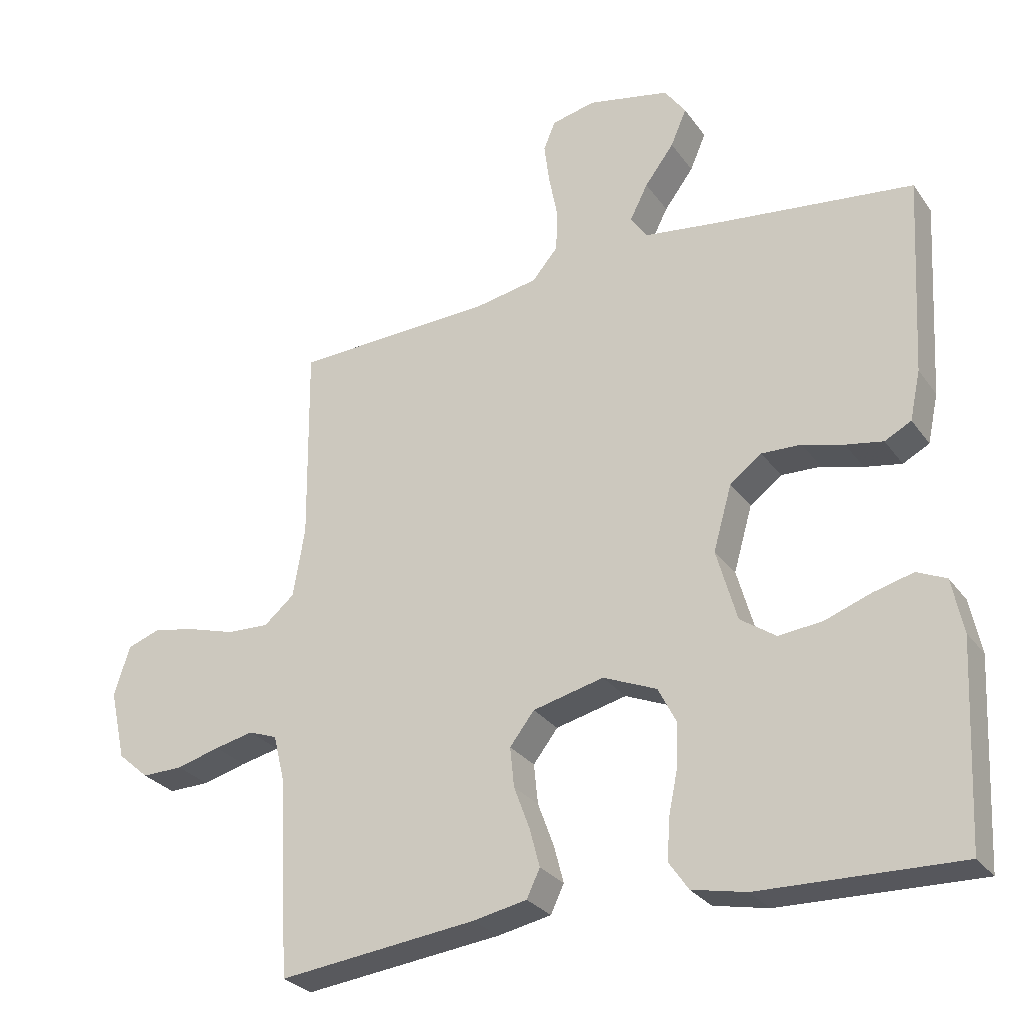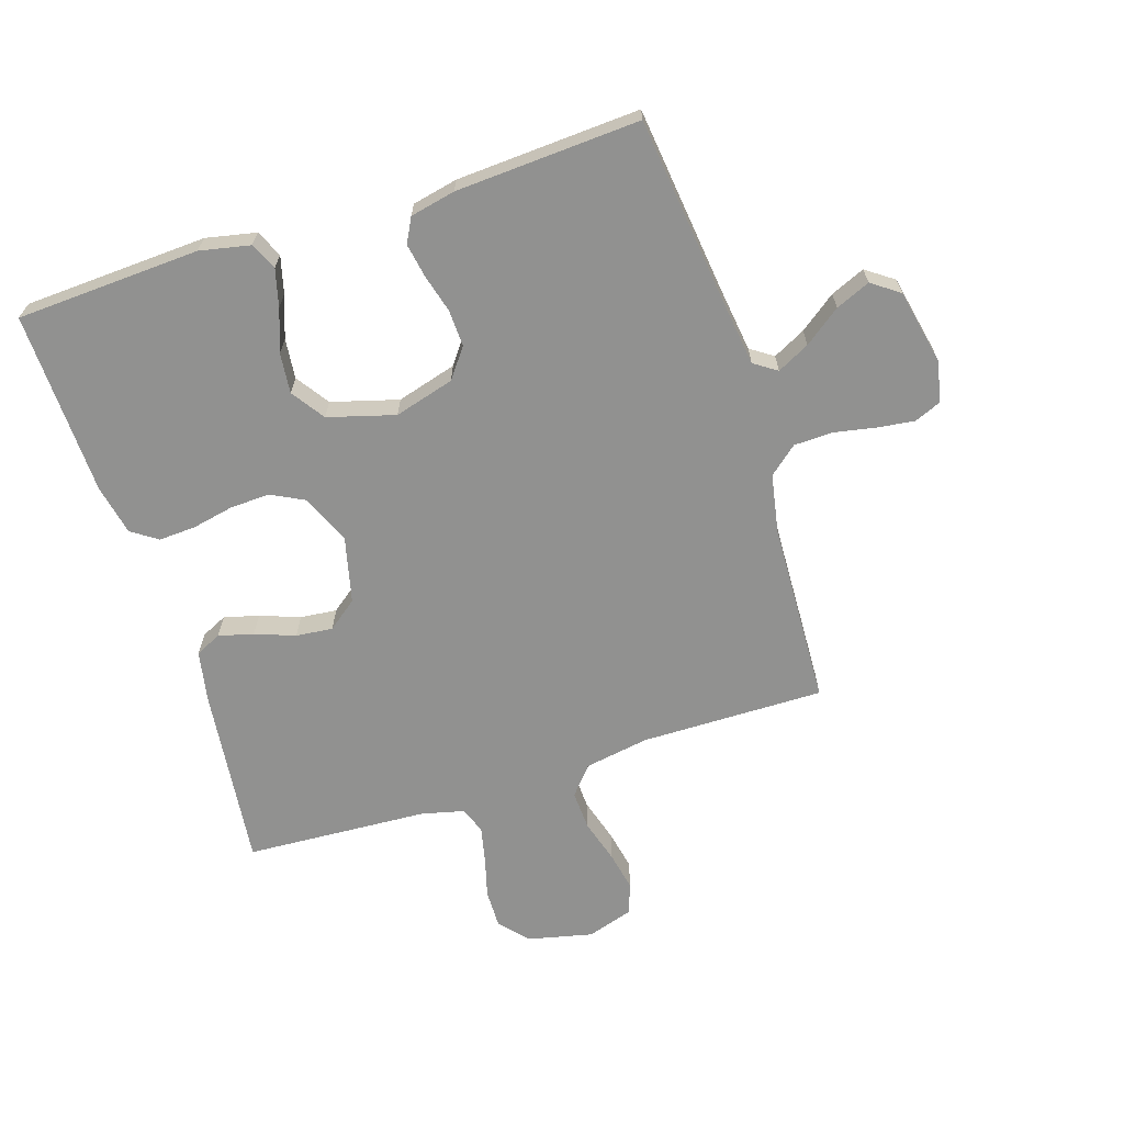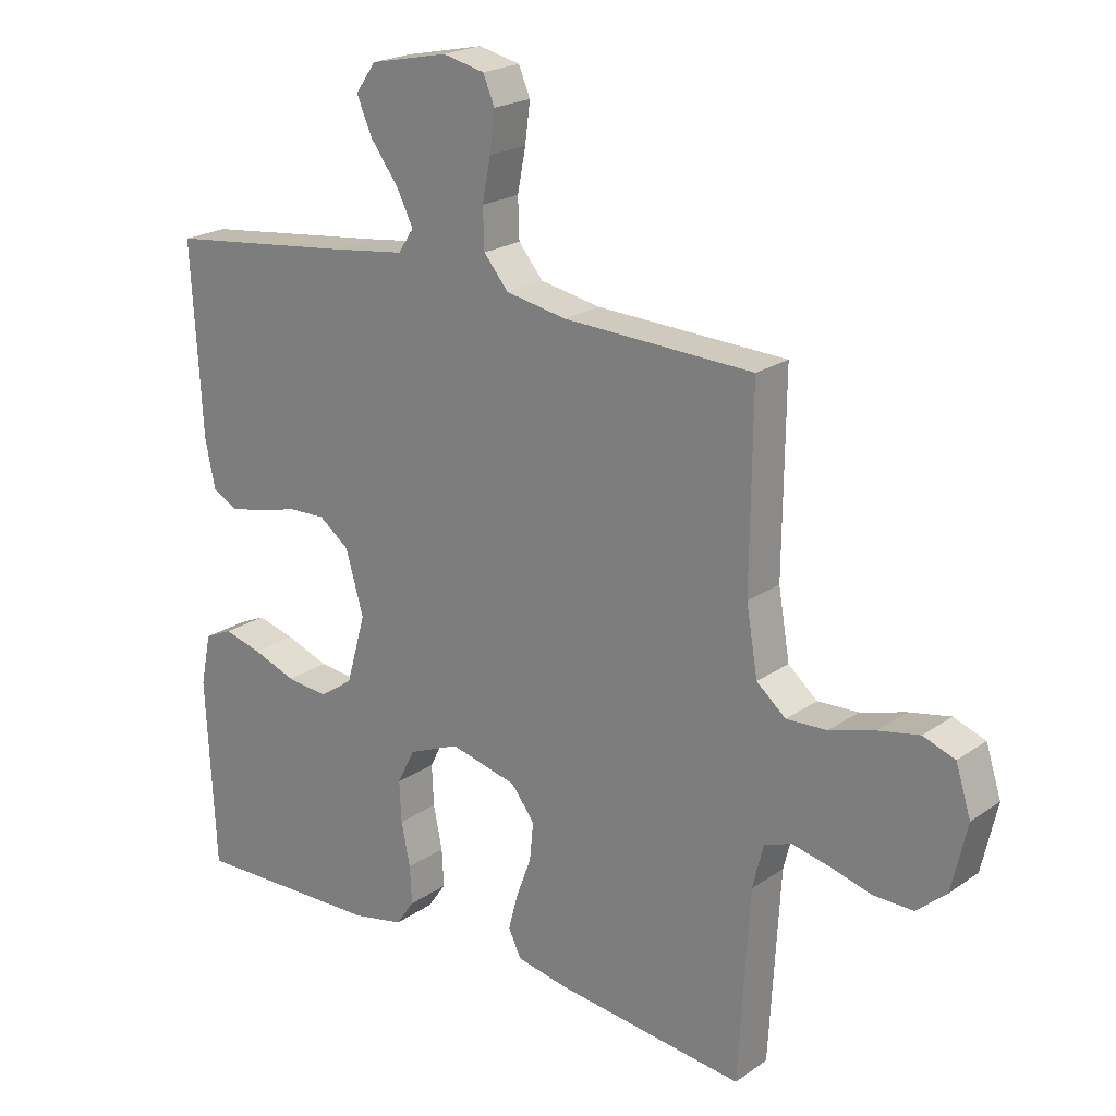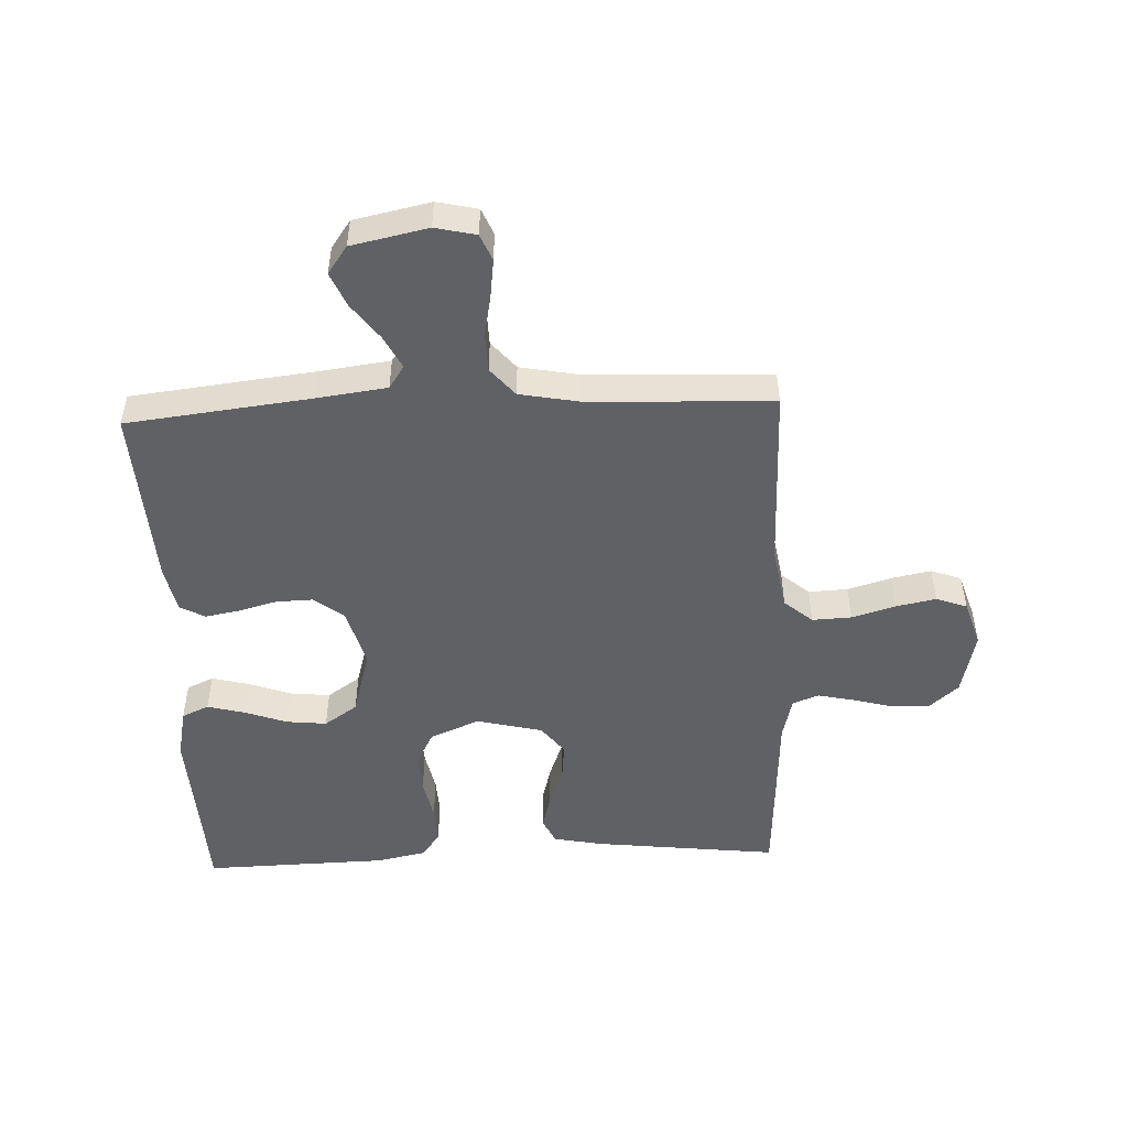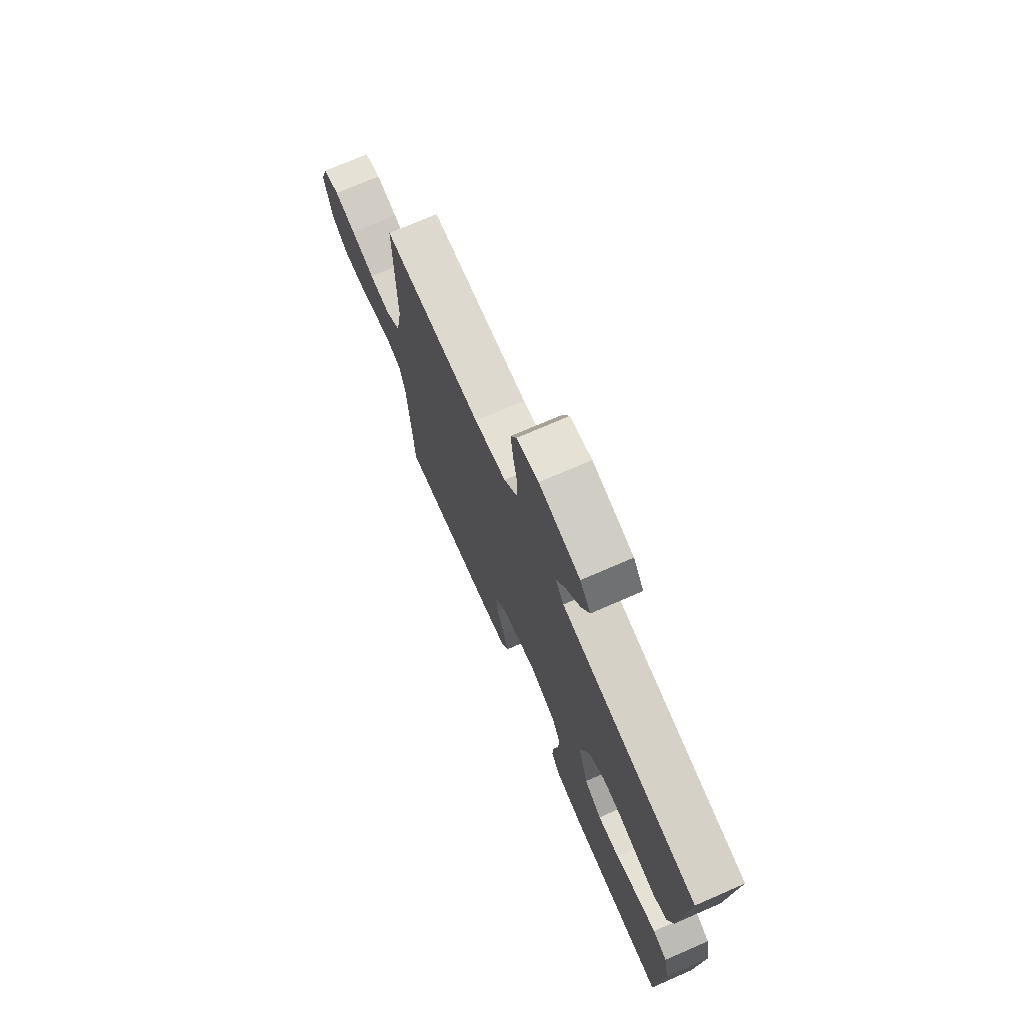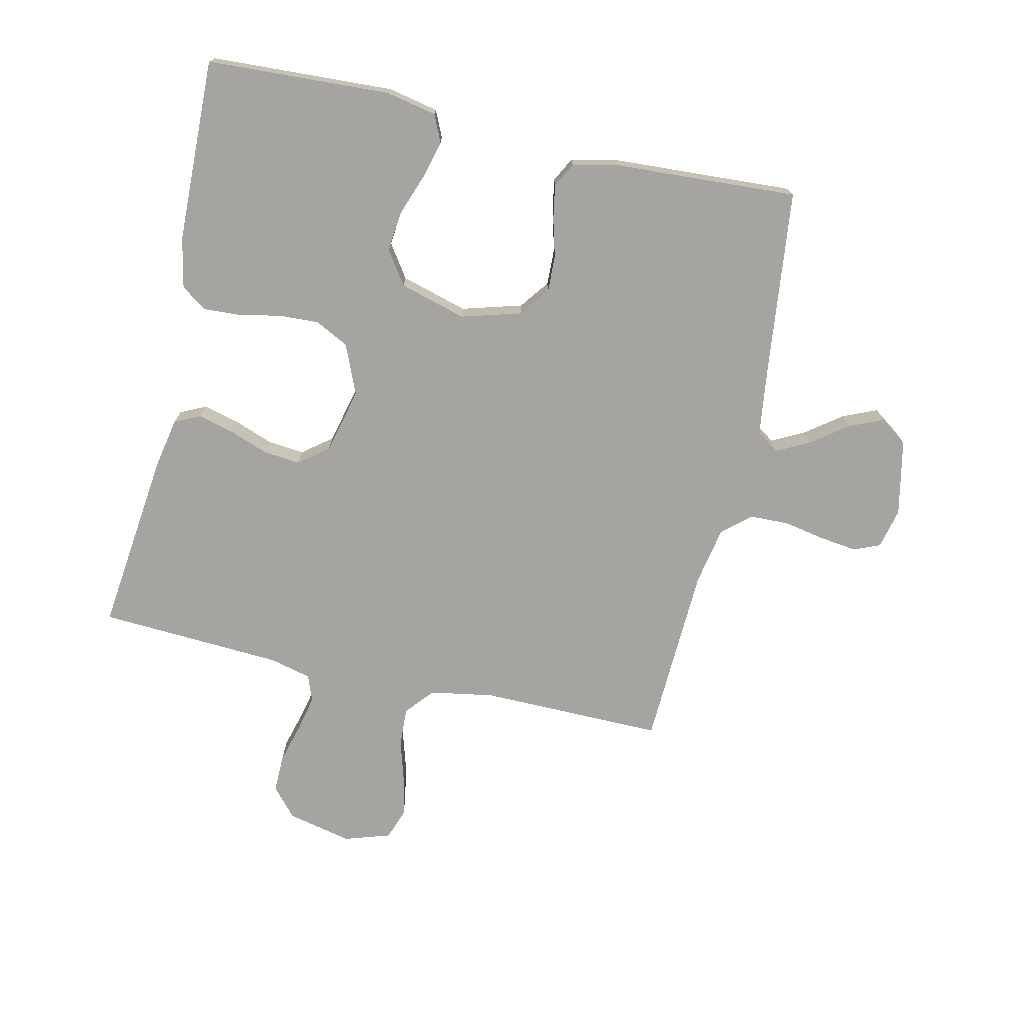
<metadata>
{"format":"obj","ext":"obj","renderer":"f3d","projection":"perspective","resolution":1024,"background":"white","views":[{"elev":-28.2,"azim":-151.7,"up":"+Z"},{"elev":-65.9,"azim":-72.2,"up":"+Y"},{"elev":21.4,"azim":39.6,"up":"+Z"},{"elev":-49.7,"azim":2.4,"up":"+Y"},{"elev":73.4,"azim":-113.5,"up":"+Z"},{"elev":-73.2,"azim":-102.7,"up":"+Y"}]}
</metadata>
<code>
v 0.5 0.07 -0.5
v 0.2 0.07 -0.465
v 0.119 0.07 -0.449
v 0.099 0.07 -0.407
v 0.114 0.07 -0.35
v 0.138 0.07 -0.285
v 0.144 0.07 -0.225
v 0.107 0.07 -0.177
v 0 0.07 -0.151
v -0.081 0.07 -0.185
v -0.109 0.07 -0.24
v -0.106 0.07 -0.305
v -0.092 0.07 -0.373
v -0.089 0.07 -0.433
v -0.118 0.07 -0.475
v -0.2 0.07 -0.492
v -0.5 0.07 -0.5
v -0.515 0.07 -0.2
v -0.498 0.07 -0.118
v -0.454 0.07 -0.098
v -0.393 0.07 -0.114
v -0.324 0.07 -0.139
v -0.258 0.07 -0.146
v -0.204 0.07 -0.109
v -0.173 0.07 0
v -0.201 0.07 0.098
v -0.249 0.07 0.134
v -0.309 0.07 0.132
v -0.371 0.07 0.115
v -0.427 0.07 0.105
v -0.467 0.07 0.126
v -0.483 0.07 0.2
v -0.5 0.07 0.5
v -0.2 0.07 0.535
v -0.086 0.07 0.55
v -0.061 0.07 0.587
v -0.088 0.07 0.64
v -0.132 0.07 0.699
v -0.156 0.07 0.755
v -0.124 0.07 0.8
v 0 0.07 0.826
v 0.066 0.07 0.811
v 0.084 0.07 0.768
v 0.076 0.07 0.706
v 0.063 0.07 0.639
v 0.065 0.07 0.576
v 0.104 0.07 0.53
v 0.2 0.07 0.512
v 0.5 0.07 0.5
v 0.497 0.07 0.2
v 0.515 0.07 0.095
v 0.561 0.07 0.056
v 0.625 0.07 0.059
v 0.696 0.07 0.08
v 0.761 0.07 0.093
v 0.811 0.07 0.075
v 0.835 0.07 0
v 0.811 0.07 -0.106
v 0.764 0.07 -0.147
v 0.702 0.07 -0.146
v 0.636 0.07 -0.128
v 0.577 0.07 -0.115
v 0.534 0.07 -0.131
v 0.517 0.07 -0.2
v 0.5 0 -0.5
v 0.2 0 -0.465
v 0.119 0 -0.449
v 0.099 0 -0.407
v 0.114 0 -0.35
v 0.138 0 -0.285
v 0.144 0 -0.225
v 0.107 0 -0.177
v 0 0 -0.151
v -0.081 0 -0.185
v -0.109 0 -0.24
v -0.106 0 -0.305
v -0.092 0 -0.373
v -0.089 0 -0.433
v -0.118 0 -0.475
v -0.2 0 -0.492
v -0.5 0 -0.5
v -0.515 0 -0.2
v -0.498 0 -0.118
v -0.454 0 -0.098
v -0.393 0 -0.114
v -0.324 0 -0.139
v -0.258 0 -0.146
v -0.204 0 -0.109
v -0.173 0 0
v -0.201 0 0.098
v -0.249 0 0.134
v -0.309 0 0.132
v -0.371 0 0.115
v -0.427 0 0.105
v -0.467 0 0.126
v -0.483 0 0.2
v -0.5 0 0.5
v -0.2 0 0.535
v -0.086 0 0.55
v -0.061 0 0.587
v -0.088 0 0.64
v -0.132 0 0.699
v -0.156 0 0.755
v -0.124 0 0.8
v 0 0 0.826
v 0.066 0 0.811
v 0.084 0 0.768
v 0.076 0 0.706
v 0.063 0 0.639
v 0.065 0 0.576
v 0.104 0 0.53
v 0.2 0 0.512
v 0.5 0 0.5
v 0.497 0 0.2
v 0.515 0 0.095
v 0.561 0 0.056
v 0.625 0 0.059
v 0.696 0 0.08
v 0.761 0 0.093
v 0.811 0 0.075
v 0.835 0 0
v 0.811 0 -0.106
v 0.764 0 -0.147
v 0.702 0 -0.146
v 0.636 0 -0.128
v 0.577 0 -0.115
v 0.534 0 -0.131
v 0.517 0 -0.2
f 59 60 61
f 58 59 61
f 57 58 61
f 56 57 61
f 55 56 61
f 54 55 61
f 53 54 61
f 52 53 61 62
f 51 52 62 63
f 48 49 50
f 51 63 64
f 50 51 64
f 48 50 64
f 47 48 64
f 43 44 45
f 42 43 45
f 41 42 45
f 40 41 45
f 39 40 45
f 38 39 45
f 37 38 45
f 36 37 45 46
f 47 64 1
f 46 47 1
f 36 46 1
f 35 36 1
f 32 33 34
f 31 32 34
f 30 31 34
f 29 30 34
f 28 29 34
f 20 21 22
f 19 20 22
f 18 19 22
f 17 18 22
f 16 17 22
f 15 16 22
f 14 15 22
f 13 14 22
f 12 13 22
f 11 12 22 23
f 10 11 23 24
f 4 5 6
f 3 4 6
f 2 3 6
f 1 2 6
f 1 6 7
f 35 1 7 8
f 27 28 34 35
f 26 27 35
f 35 8 9
f 26 35 9
f 25 26 9
f 9 10 24 25
f 125 124 123
f 125 123 122
f 125 122 121
f 125 121 120
f 125 120 119
f 125 119 118
f 125 118 117
f 126 125 117 116
f 127 126 116 115
f 114 113 112
f 128 127 115
f 128 115 114
f 128 114 112
f 128 112 111
f 109 108 107
f 109 107 106
f 109 106 105
f 109 105 104
f 109 104 103
f 109 103 102
f 109 102 101
f 110 109 101 100
f 65 128 111
f 65 111 110
f 65 110 100
f 65 100 99
f 98 97 96
f 98 96 95
f 98 95 94
f 98 94 93
f 98 93 92
f 86 85 84
f 86 84 83
f 86 83 82
f 86 82 81
f 86 81 80
f 86 80 79
f 86 79 78
f 86 78 77
f 86 77 76
f 87 86 76 75
f 88 87 75 74
f 70 69 68
f 70 68 67
f 70 67 66
f 70 66 65
f 71 70 65
f 72 71 65 99
f 99 98 92 91
f 99 91 90
f 73 72 99
f 73 99 90
f 73 90 89
f 89 88 74 73
f 1 65 66 2
f 2 66 67 3
f 3 67 68 4
f 4 68 69 5
f 5 69 70 6
f 6 70 71 7
f 7 71 72 8
f 8 72 73 9
f 9 73 74 10
f 10 74 75 11
f 11 75 76 12
f 12 76 77 13
f 13 77 78 14
f 14 78 79 15
f 15 79 80 16
f 16 80 81 17
f 17 81 82 18
f 18 82 83 19
f 19 83 84 20
f 20 84 85 21
f 21 85 86 22
f 22 86 87 23
f 23 87 88 24
f 24 88 89 25
f 25 89 90 26
f 26 90 91 27
f 27 91 92 28
f 28 92 93 29
f 29 93 94 30
f 30 94 95 31
f 31 95 96 32
f 32 96 97 33
f 33 97 98 34
f 34 98 99 35
f 35 99 100 36
f 36 100 101 37
f 37 101 102 38
f 38 102 103 39
f 39 103 104 40
f 40 104 105 41
f 41 105 106 42
f 42 106 107 43
f 43 107 108 44
f 44 108 109 45
f 45 109 110 46
f 46 110 111 47
f 47 111 112 48
f 48 112 113 49
f 49 113 114 50
f 50 114 115 51
f 51 115 116 52
f 52 116 117 53
f 53 117 118 54
f 54 118 119 55
f 55 119 120 56
f 56 120 121 57
f 57 121 122 58
f 58 122 123 59
f 59 123 124 60
f 60 124 125 61
f 61 125 126 62
f 62 126 127 63
f 63 127 128 64
f 64 128 65 1

</code>
